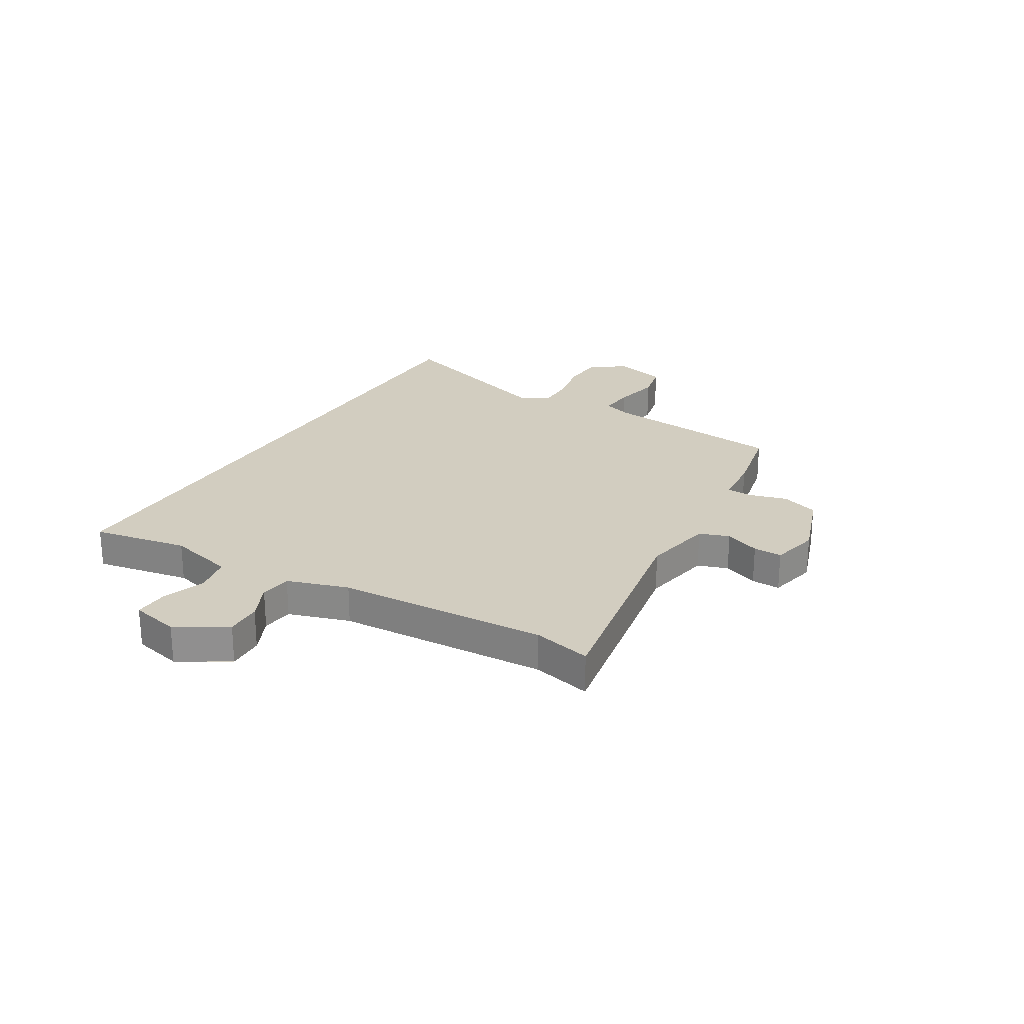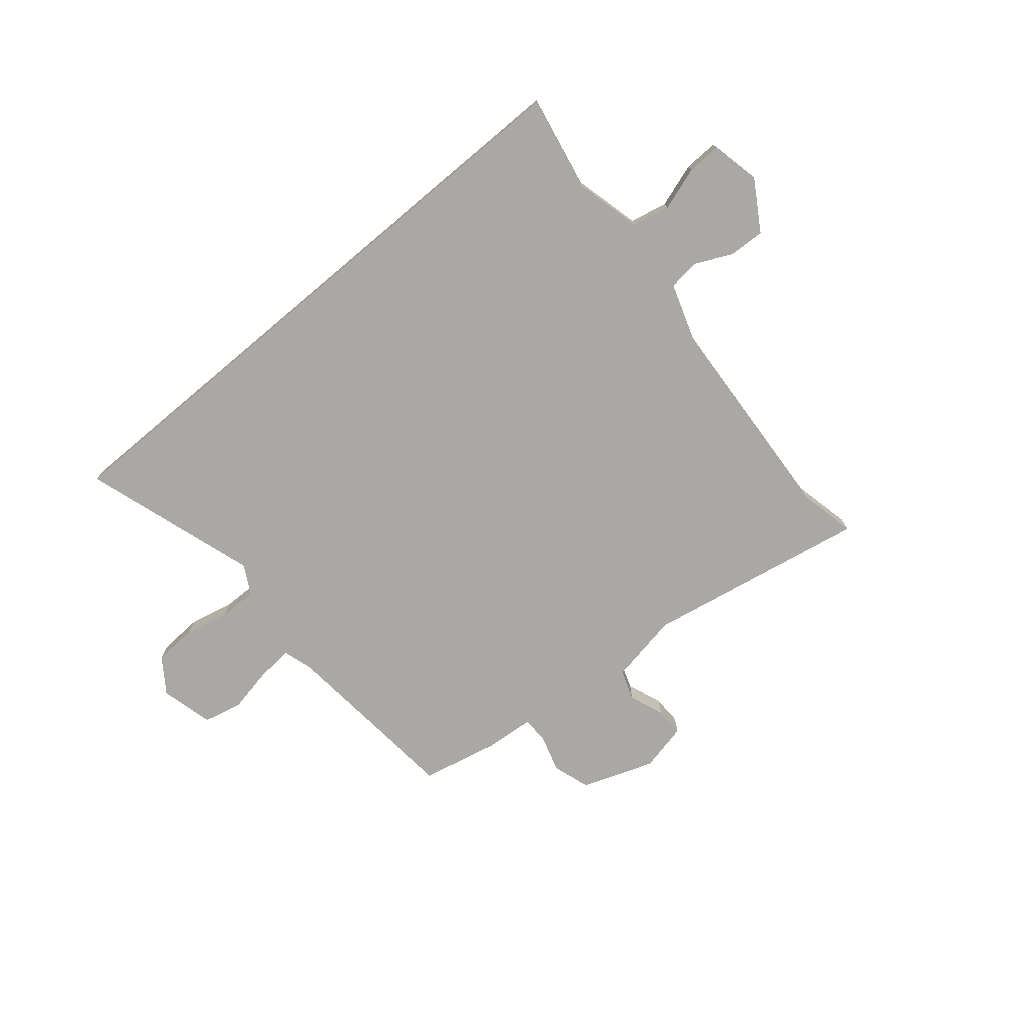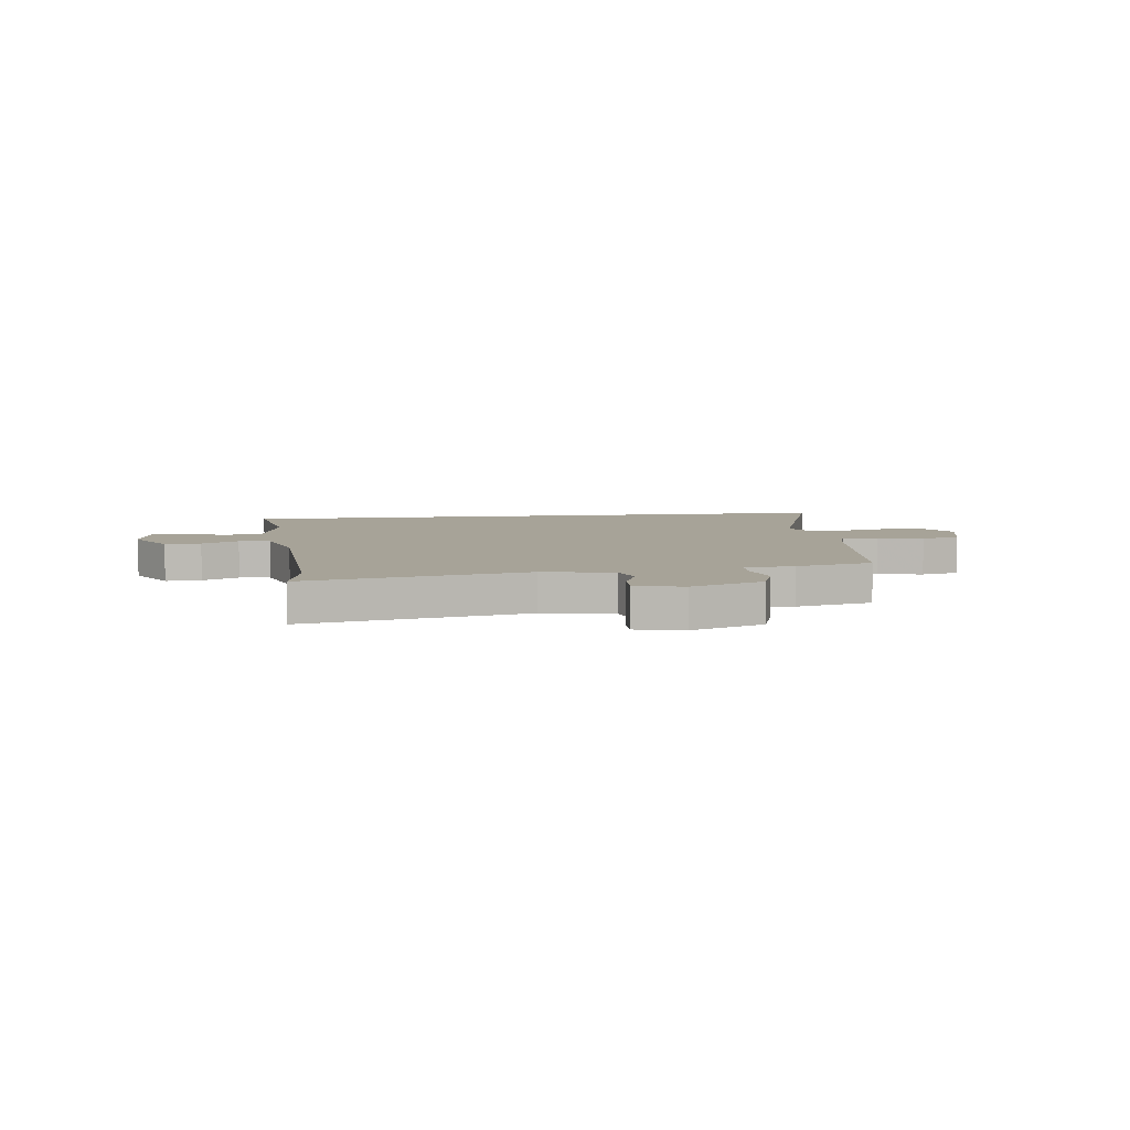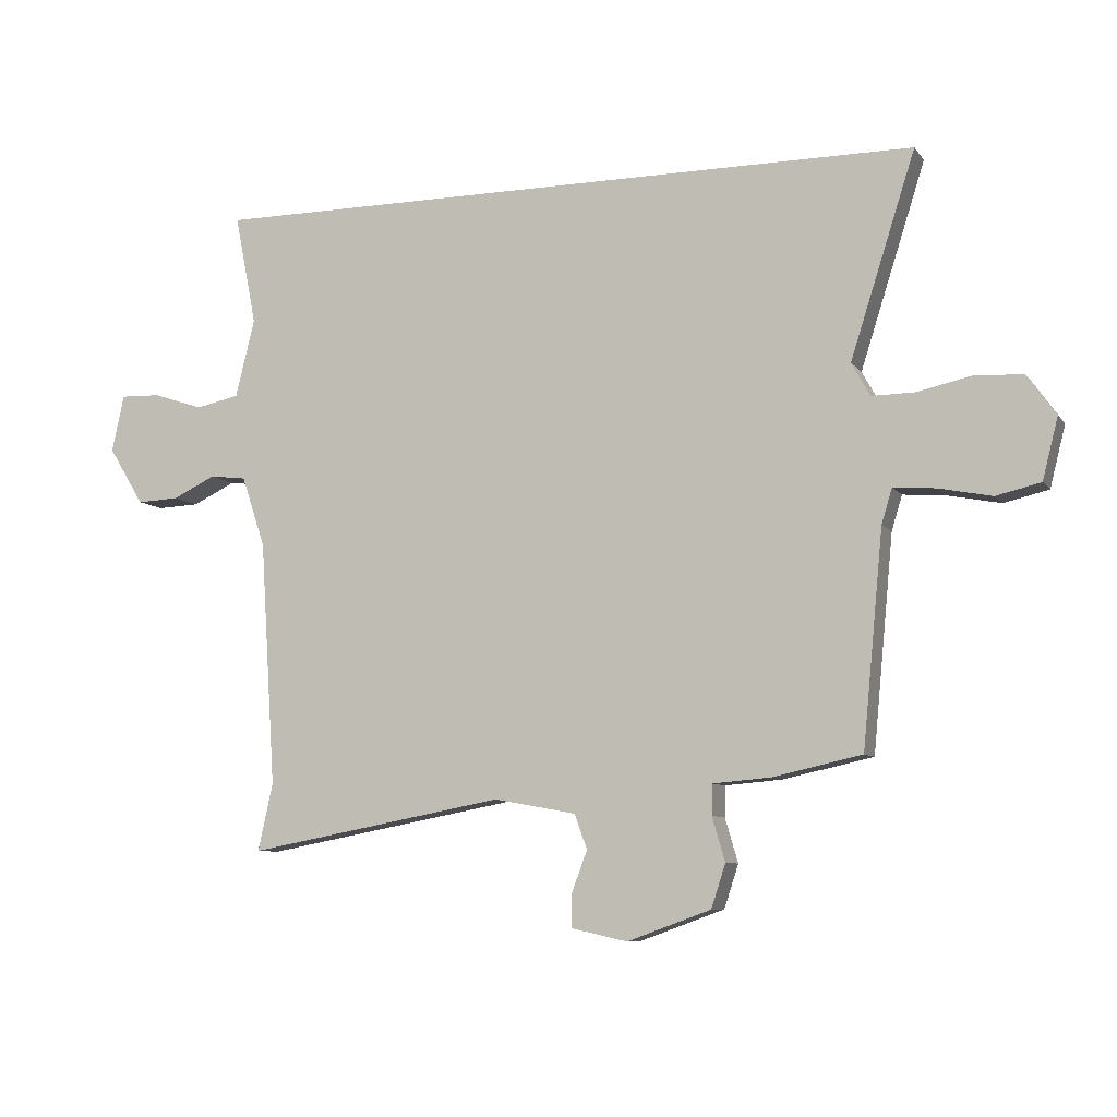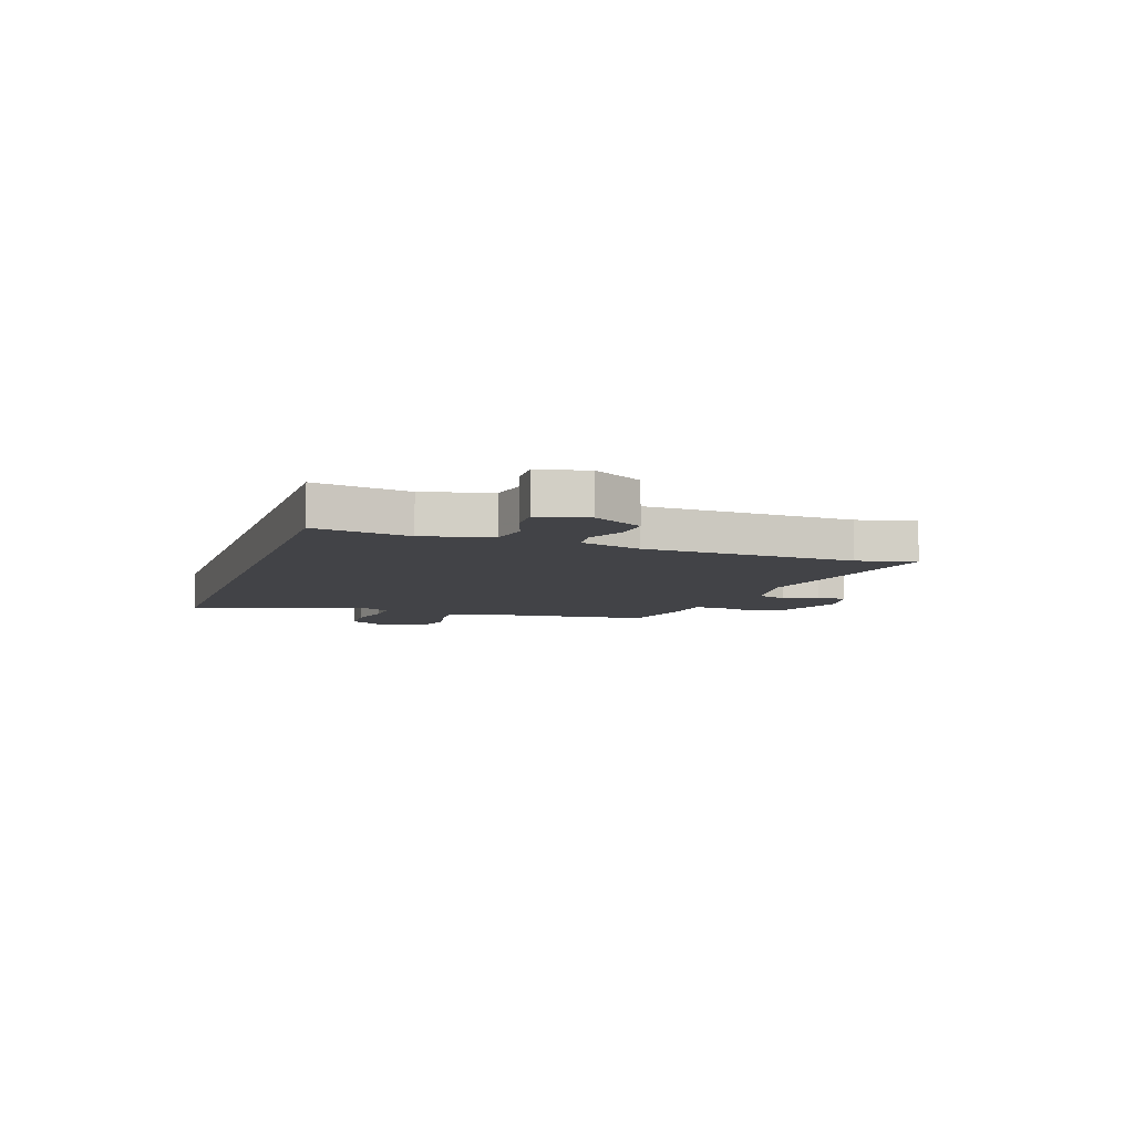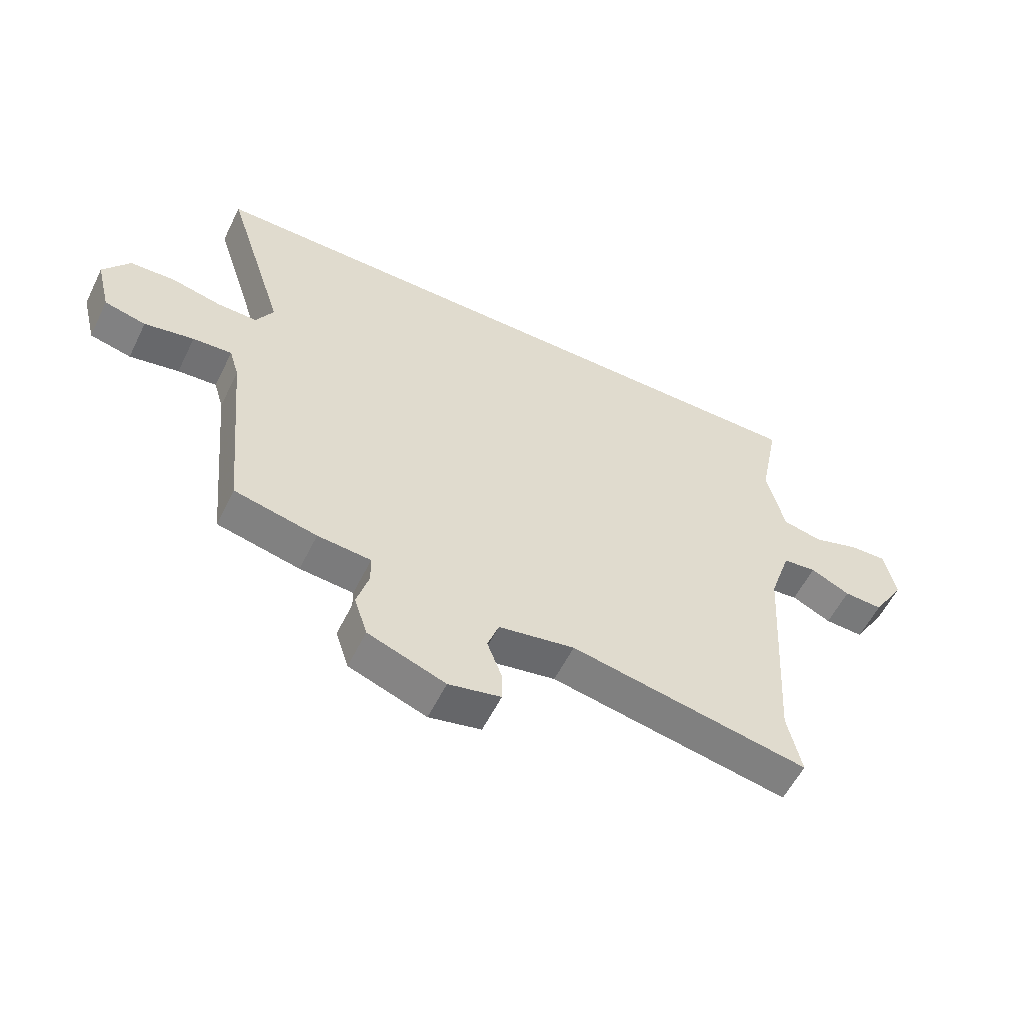
<metadata>
{"format":"obj","ext":"obj","renderer":"f3d","projection":"perspective","resolution":1024,"background":"white","views":[{"elev":24.6,"azim":121.5,"up":"+Y"},{"elev":-74.9,"azim":40.0,"up":"+Y"},{"elev":6.8,"azim":173.1,"up":"+Y"},{"elev":-7.9,"azim":-159.6,"up":"+Z"},{"elev":-7.4,"azim":71.8,"up":"+Y"},{"elev":-56.9,"azim":-26.1,"up":"+Z"}]}
</metadata>
<code>
v 0.574 0.07 0.5
v 0.539 0.07 0.322
v 0.57 0.07 0.196
v 0.64 0.07 0.181
v 0.722 0.07 0.208
v 0.786 0.07 0.21
v 0.806 0.07 0.118
v 0.749 0.07 0.025
v 0.681 0.07 0.028
v 0.612 0.07 0.061
v 0.553 0.07 0.054
v 0.515 0.07 -0.06
v 0.49 0.07 -0.455
v 0.514 0.07 -0.564
v 0.098 0.07 -0.486
v -0.035 0.07 -0.51
v -0.055 0.07 -0.566
v -0.03 0.07 -0.632
v -0.029 0.07 -0.686
v -0.12 0.07 -0.706
v -0.255 0.07 -0.657
v -0.278 0.07 -0.587
v -0.257 0.07 -0.516
v -0.258 0.07 -0.467
v -0.351 0.07 -0.459
v -0.495 0.07 -0.427
v -0.528 0.07 -0.082
v -0.545 0.07 -0.026
v -0.613 0.07 -0.031
v -0.699 0.07 -0.048
v -0.771 0.07 -0.031
v -0.796 0.07 0.068
v -0.75 0.07 0.133
v -0.671 0.07 0.137
v -0.585 0.07 0.118
v -0.515 0.07 0.117
v -0.485 0.07 0.171
v -0.59 0.07 0.5
v 0.574 0 0.5
v 0.539 0 0.322
v 0.57 0 0.196
v 0.64 0 0.181
v 0.722 0 0.208
v 0.786 0 0.21
v 0.806 0 0.118
v 0.749 0 0.025
v 0.681 0 0.028
v 0.612 0 0.061
v 0.553 0 0.054
v 0.515 0 -0.06
v 0.49 0 -0.455
v 0.514 0 -0.564
v 0.098 0 -0.486
v -0.035 0 -0.51
v -0.055 0 -0.566
v -0.03 0 -0.632
v -0.029 0 -0.686
v -0.12 0 -0.706
v -0.255 0 -0.657
v -0.278 0 -0.587
v -0.257 0 -0.516
v -0.258 0 -0.467
v -0.351 0 -0.459
v -0.495 0 -0.427
v -0.528 0 -0.082
v -0.545 0 -0.026
v -0.613 0 -0.031
v -0.699 0 -0.048
v -0.771 0 -0.031
v -0.796 0 0.068
v -0.75 0 0.133
v -0.671 0 0.137
v -0.585 0 0.118
v -0.515 0 0.117
v -0.485 0 0.171
v -0.59 0 0.5
f 37 38 1 2
f 36 37 2 3
f 32 33 34 35
f 32 35 36
f 29 30 31 32
f 28 29 32 36
f 27 28 36 3
f 24 25 26 27
f 20 21 22 23
f 20 23 24
f 17 18 19 20
f 16 17 20 24
f 15 16 24 27
f 13 14 15 27
f 7 8 9 10
f 7 10 11
f 4 5 6 7
f 4 7 11
f 3 4 11
f 27 3 11 12
f 12 13 27
f 40 39 76 75
f 41 40 75 74
f 73 72 71 70
f 74 73 70
f 70 69 68 67
f 74 70 67 66
f 41 74 66 65
f 65 64 63 62
f 61 60 59 58
f 62 61 58
f 58 57 56 55
f 62 58 55 54
f 65 62 54 53
f 65 53 52 51
f 48 47 46 45
f 49 48 45
f 45 44 43 42
f 49 45 42
f 49 42 41
f 50 49 41 65
f 65 51 50
f 1 39 40 2
f 2 40 41 3
f 3 41 42 4
f 4 42 43 5
f 5 43 44 6
f 6 44 45 7
f 7 45 46 8
f 8 46 47 9
f 9 47 48 10
f 10 48 49 11
f 11 49 50 12
f 12 50 51 13
f 13 51 52 14
f 14 52 53 15
f 15 53 54 16
f 16 54 55 17
f 17 55 56 18
f 18 56 57 19
f 19 57 58 20
f 20 58 59 21
f 21 59 60 22
f 22 60 61 23
f 23 61 62 24
f 24 62 63 25
f 25 63 64 26
f 26 64 65 27
f 27 65 66 28
f 28 66 67 29
f 29 67 68 30
f 30 68 69 31
f 31 69 70 32
f 32 70 71 33
f 33 71 72 34
f 34 72 73 35
f 35 73 74 36
f 36 74 75 37
f 37 75 76 38
f 38 76 39 1

</code>
